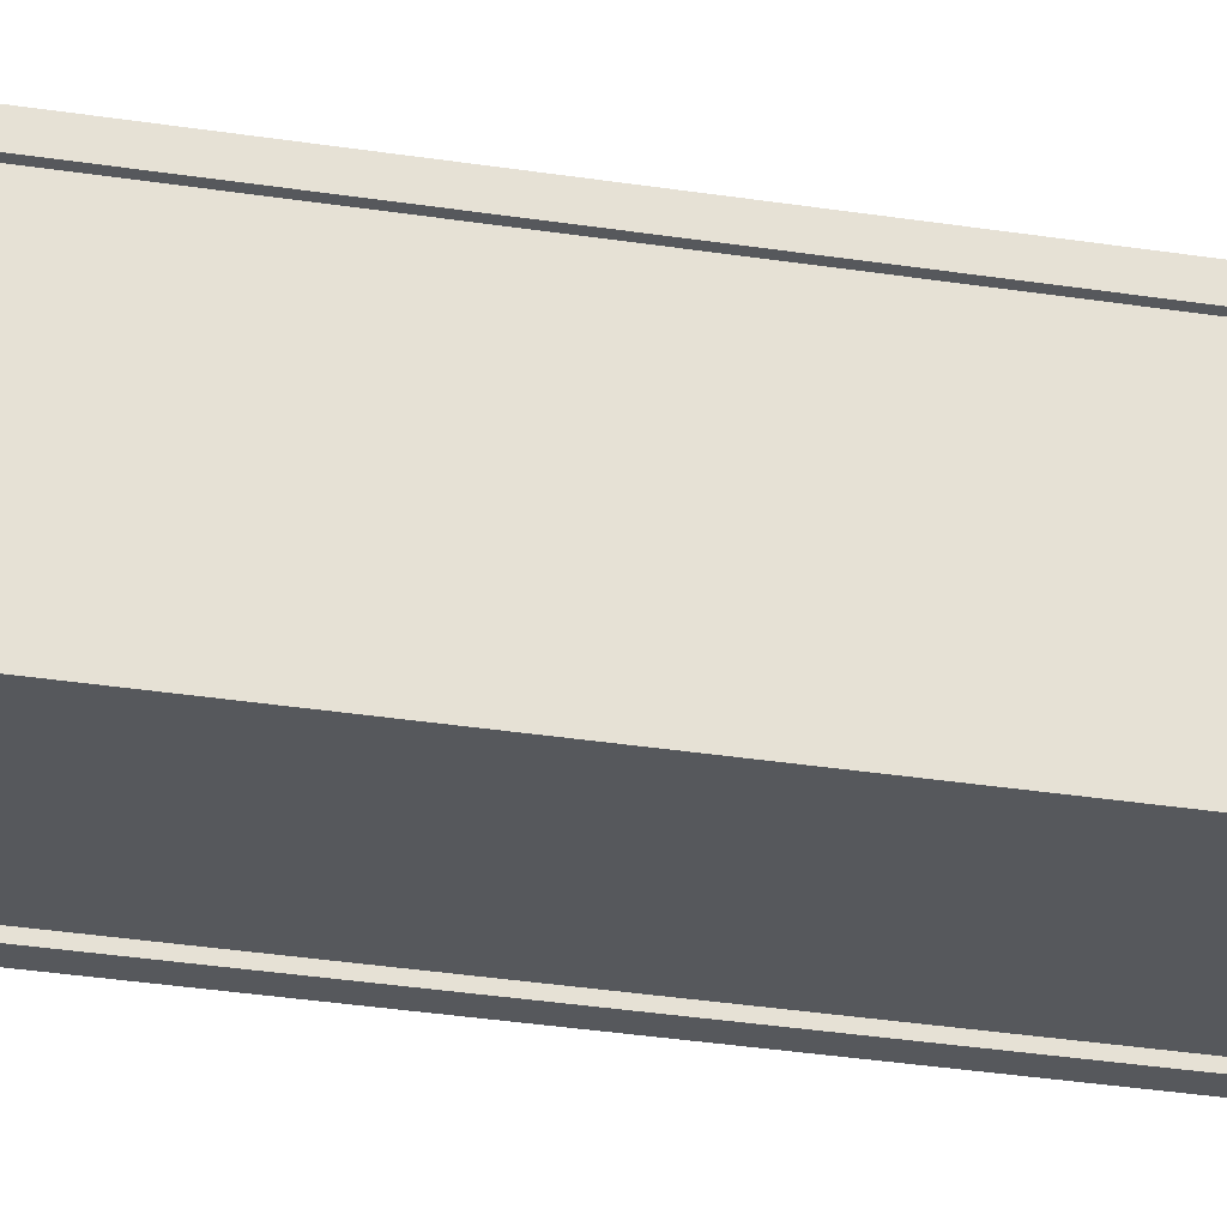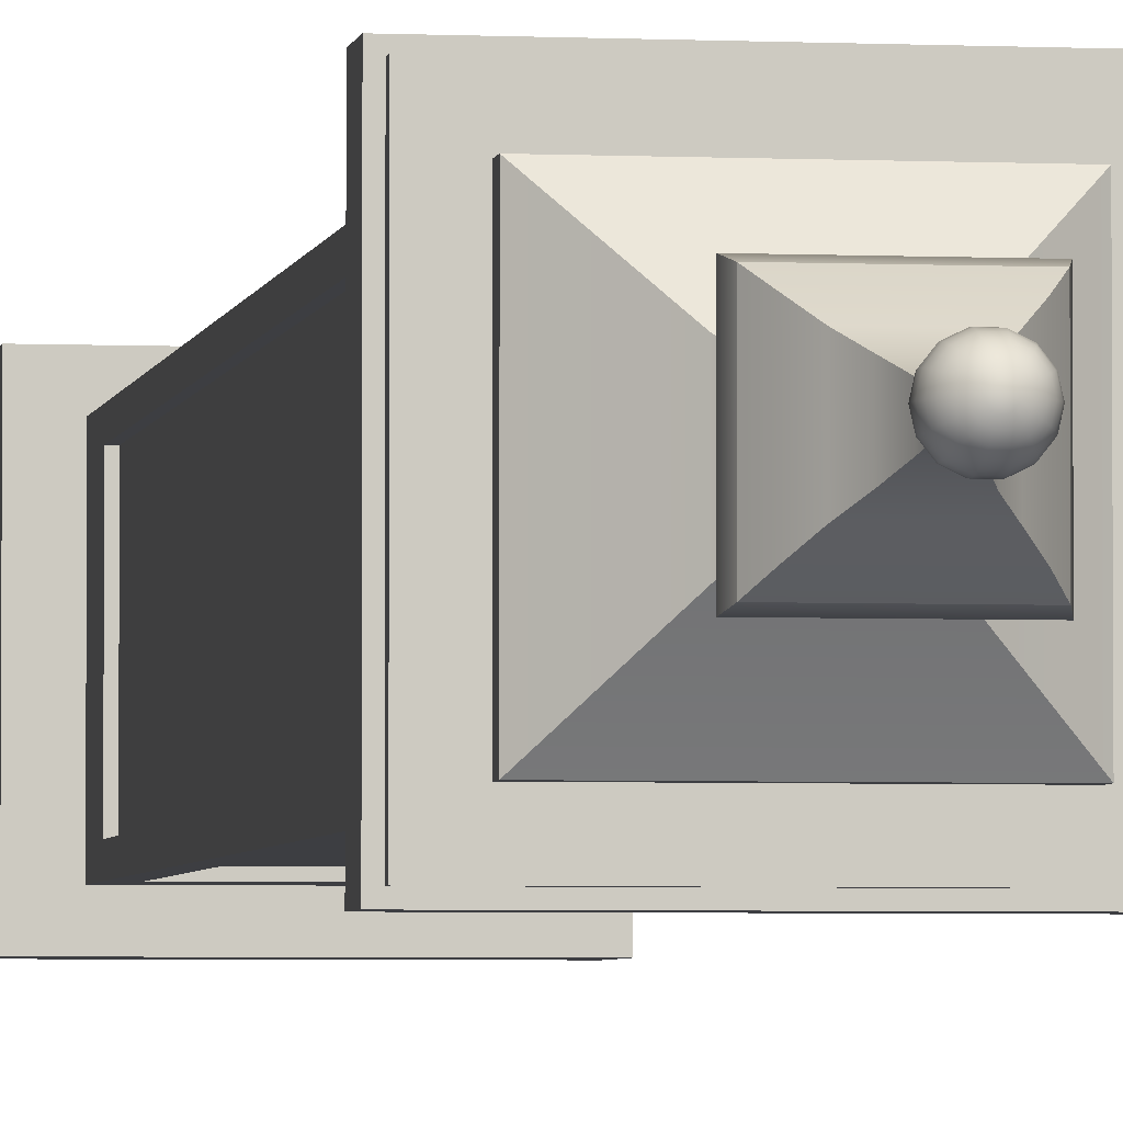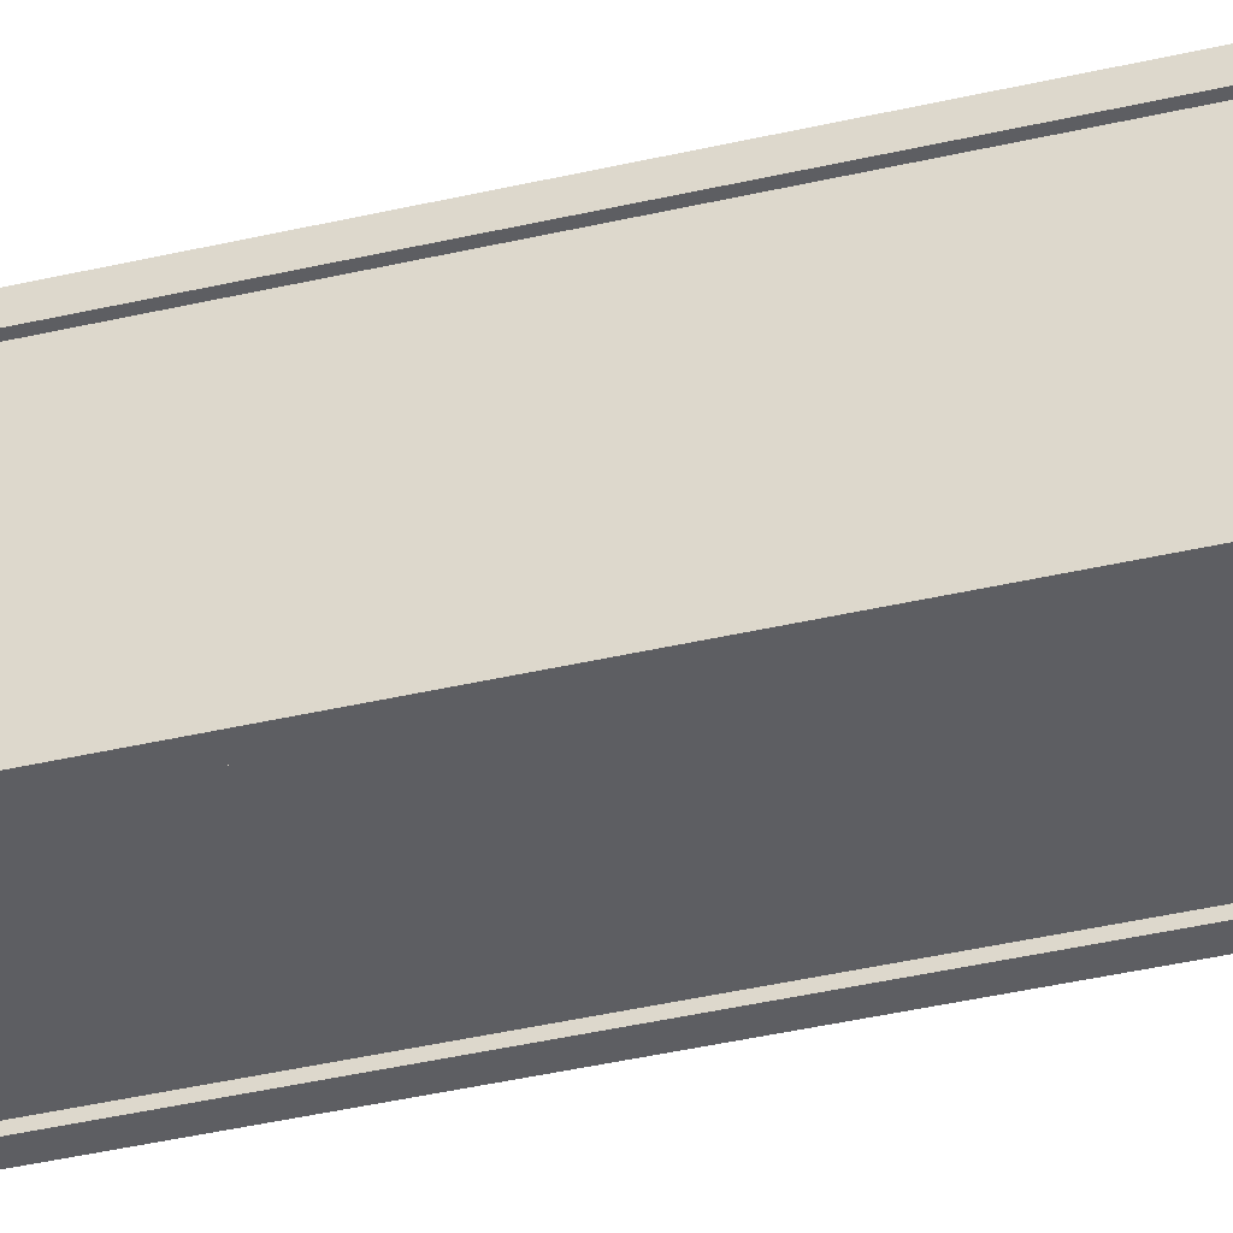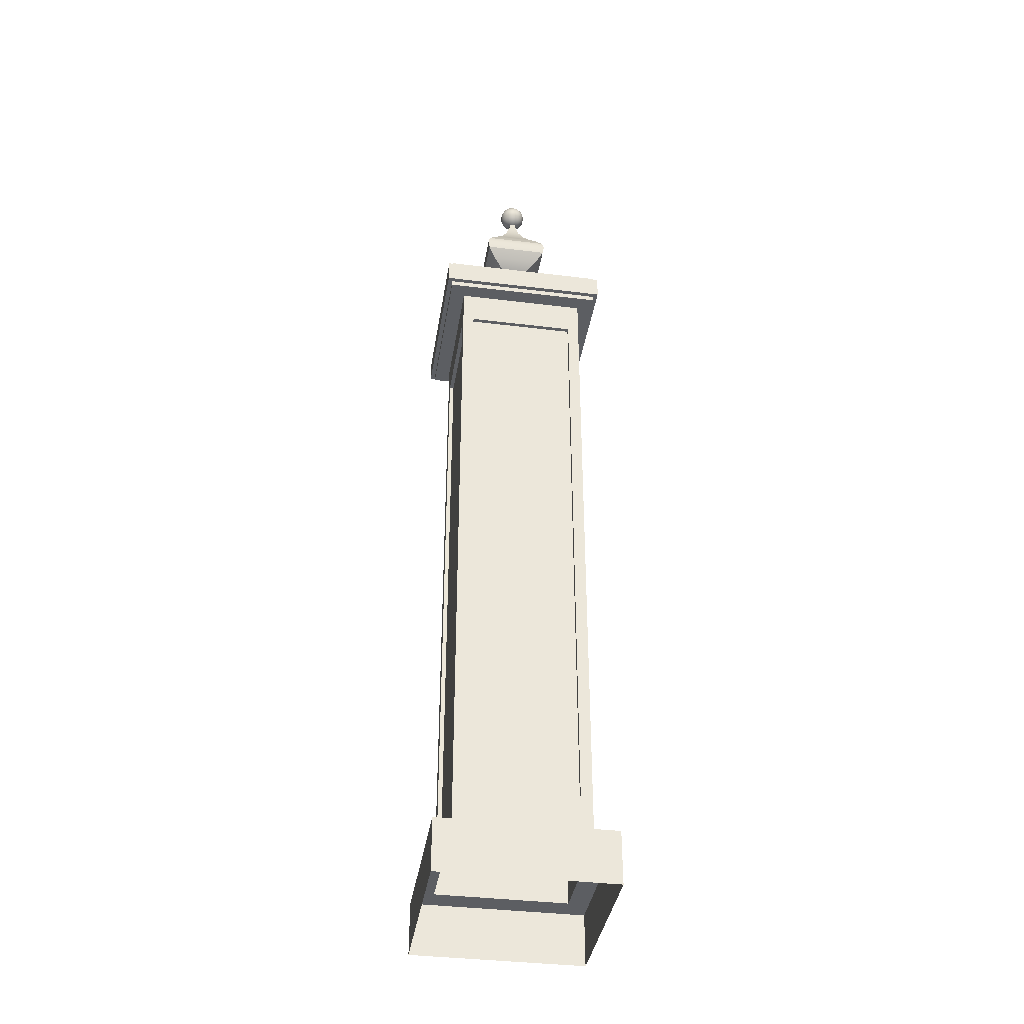
<metadata>
{"format":"obj","ext":"obj","renderer":"f3d","projection":"perspective","resolution":1024,"background":"white","views":[{"elev":-28.1,"azim":76.1,"up":"+Z"},{"elev":-3.5,"azim":170.7,"up":"+Z"},{"elev":-39.0,"azim":-73.5,"up":"+Z"},{"elev":-37.8,"azim":-98.9,"up":"+Y"}]}
</metadata>
<code>
g default
v 0.02242 7.538 -0.0108
v 0.01551 7.538 -0.01945
v 0.005537 7.538 -0.02426
v -0.005537 7.538 -0.02426
v -0.01551 7.538 -0.01945
v -0.02242 7.538 -0.0108
v -0.02488 7.538 -0
v -0.02242 7.538 0.0108
v -0.01551 7.538 0.01945
v -0.005537 7.538 0.02426
v 0.005537 7.538 0.02426
v 0.01551 7.538 0.01945
v 0.02242 7.538 0.0108
v 0.02488 7.538 0
v 0.04371 7.546 -0.02105
v 0.03025 7.546 -0.03793
v 0.0108 7.546 -0.0473
v -0.0108 7.546 -0.0473
v -0.03025 7.546 -0.03793
v -0.04371 7.546 -0.02105
v -0.04852 7.546 -0
v -0.04371 7.546 0.02105
v -0.03025 7.546 0.03793
v -0.0108 7.546 0.0473
v 0.0108 7.546 0.0473
v 0.03025 7.546 0.03793
v 0.04371 7.546 0.02105
v 0.04852 7.546 0
v 0.06281 7.56 -0.03025
v 0.04347 7.56 -0.05451
v 0.01551 7.56 -0.06797
v -0.01551 7.56 -0.06797
v -0.04347 7.56 -0.05451
v -0.06281 7.56 -0.03025
v -0.06972 7.56 -0
v -0.06281 7.56 0.03025
v -0.04347 7.56 0.05451
v -0.01551 7.56 0.06797
v 0.01551 7.56 0.06797
v 0.04347 7.56 0.05451
v 0.06281 7.56 0.03025
v 0.06972 7.56 0
v 0.07877 7.577 -0.03793
v 0.05451 7.577 -0.06835
v 0.01945 7.577 -0.08523
v -0.01945 7.577 -0.08523
v -0.05451 7.577 -0.06835
v -0.07877 7.577 -0.03793
v -0.08742 7.577 -0
v -0.07877 7.577 0.03793
v -0.05451 7.577 0.06835
v -0.01945 7.577 0.08523
v 0.01945 7.577 0.08523
v 0.05451 7.577 0.06835
v 0.07877 7.577 0.03793
v 0.08742 7.577 0
v 0.09077 7.599 -0.04371
v 0.06281 7.599 -0.07877
v 0.02242 7.599 -0.09822
v -0.02242 7.599 -0.09822
v -0.06281 7.599 -0.07877
v -0.09077 7.599 -0.04371
v -0.1007 7.599 -0
v -0.09077 7.599 0.04371
v -0.06281 7.599 0.07877
v -0.02242 7.599 0.09822
v 0.02242 7.599 0.09822
v 0.06281 7.599 0.07877
v 0.09077 7.599 0.04371
v 0.1007 7.599 0
v 0.09822 7.622 -0.0473
v 0.06797 7.622 -0.08523
v 0.02426 7.622 -0.1063
v -0.02426 7.622 -0.1063
v -0.06797 7.622 -0.08523
v -0.09822 7.622 -0.0473
v -0.109 7.622 -0
v -0.09822 7.622 0.0473
v -0.06797 7.622 0.08523
v -0.02426 7.622 0.1063
v 0.02426 7.622 0.1063
v 0.06797 7.622 0.08523
v 0.09822 7.622 0.0473
v 0.109 7.622 0
v 0.1007 7.647 -0.04852
v 0.06972 7.647 -0.08742
v 0.02488 7.647 -0.109
v -0.02488 7.647 -0.109
v -0.06972 7.647 -0.08742
v -0.1007 7.647 -0.04852
v -0.1118 7.647 -0
v -0.1007 7.647 0.04852
v -0.06972 7.647 0.08742
v -0.02488 7.647 0.109
v 0.02488 7.647 0.109
v 0.06972 7.647 0.08742
v 0.1007 7.647 0.04852
v 0.1118 7.647 0
v 0.09822 7.672 -0.0473
v 0.06797 7.672 -0.08523
v 0.02426 7.672 -0.1063
v -0.02426 7.672 -0.1063
v -0.06797 7.672 -0.08523
v -0.09822 7.672 -0.0473
v -0.109 7.672 -0
v -0.09822 7.672 0.0473
v -0.06797 7.672 0.08523
v -0.02426 7.672 0.1063
v 0.02426 7.672 0.1063
v 0.06797 7.672 0.08523
v 0.09822 7.672 0.0473
v 0.109 7.672 0
v 0.09077 7.696 -0.04371
v 0.06281 7.696 -0.07877
v 0.02242 7.696 -0.09822
v -0.02242 7.696 -0.09822
v -0.06281 7.696 -0.07877
v -0.09077 7.696 -0.04371
v -0.1007 7.696 -0
v -0.09077 7.696 0.04371
v -0.06281 7.696 0.07877
v -0.02242 7.696 0.09822
v 0.02242 7.696 0.09822
v 0.06281 7.696 0.07877
v 0.09077 7.696 0.04371
v 0.1007 7.696 0
v 0.07877 7.717 -0.03793
v 0.05451 7.717 -0.06835
v 0.01945 7.717 -0.08523
v -0.01945 7.717 -0.08523
v -0.05451 7.717 -0.06835
v -0.07877 7.717 -0.03793
v -0.08742 7.717 -0
v -0.07877 7.717 0.03793
v -0.05451 7.717 0.06835
v -0.01945 7.717 0.08523
v 0.01945 7.717 0.08523
v 0.05451 7.717 0.06835
v 0.07877 7.717 0.03793
v 0.08742 7.717 0
v 0.06281 7.735 -0.03025
v 0.04347 7.735 -0.05451
v 0.01551 7.735 -0.06797
v -0.01551 7.735 -0.06797
v -0.04347 7.735 -0.05451
v -0.06281 7.735 -0.03025
v -0.06972 7.735 -0
v -0.06281 7.735 0.03025
v -0.04347 7.735 0.05451
v -0.01551 7.735 0.06797
v 0.01551 7.735 0.06797
v 0.04347 7.735 0.05451
v 0.06281 7.735 0.03025
v 0.06972 7.735 0
v 0.04371 7.748 -0.02105
v 0.03025 7.748 -0.03793
v 0.0108 7.748 -0.0473
v -0.0108 7.748 -0.0473
v -0.03025 7.748 -0.03793
v -0.04371 7.748 -0.02105
v -0.04852 7.748 -0
v -0.04371 7.748 0.02105
v -0.03025 7.748 0.03793
v -0.0108 7.748 0.0473
v 0.0108 7.748 0.0473
v 0.03025 7.748 0.03793
v 0.04371 7.748 0.02105
v 0.04852 7.748 0
v 0.02242 7.756 -0.0108
v 0.01551 7.756 -0.01945
v 0.005537 7.756 -0.02426
v -0.005537 7.756 -0.02426
v -0.01551 7.756 -0.01945
v -0.02242 7.756 -0.0108
v -0.02488 7.756 -0
v -0.02242 7.756 0.0108
v -0.01551 7.756 0.01945
v -0.005537 7.756 0.02426
v 0.005537 7.756 0.02426
v 0.01551 7.756 0.01945
v 0.02242 7.756 0.0108
v 0.02488 7.756 0
v 0 7.535 0
v 0 7.759 0
v 0.5358 0.4362 0.5358
v -0.5358 0.4362 0.5358
v 0.5358 5.951 0.5358
v -0.5358 5.951 0.5358
v 0.5358 5.951 -0.5358
v -0.5358 5.951 -0.5358
v 0.5358 0.4362 -0.5358
v -0.5358 0.4362 -0.5358
v 0.6622 5.951 0.6622
v -0.6622 5.951 0.6622
v -0.6622 5.951 -0.6622
v 0.6622 5.951 -0.6622
v 0.6622 6.233 0.6622
v -0.6622 6.233 0.6622
v -0.6622 6.233 -0.6622
v 0.6622 6.233 -0.6622
v -0.5358 5.766 0.5358
v 0.5358 5.766 0.5358
v 0.5358 5.766 -0.5358
v -0.5358 5.766 -0.5358
v -0.5358 0.7125 0.5358
v 0.5358 0.7125 0.5358
v 0.5358 0.7125 -0.5358
v -0.5358 0.7125 -0.5358
v -0.4422 0.8115 0.5358
v 0.4422 0.8115 0.5358
v -0.4422 5.667 0.5358
v 0.4422 5.667 0.5358
v 0.5358 0.8115 0.4422
v 0.5358 0.8115 -0.4421
v 0.5358 5.667 0.4422
v 0.5358 5.667 -0.4421
v 0.4422 5.667 -0.5358
v -0.4422 5.667 -0.5358
v -0.4422 0.8115 -0.5358
v 0.4422 0.8115 -0.5358
v -0.5358 0.8115 -0.4421
v -0.5358 0.8115 0.4422
v -0.5358 5.667 -0.4421
v -0.5358 5.667 0.4422
v -0.4422 0.8115 0.5015
v 0.4422 0.8115 0.5015
v -0.4422 5.667 0.5015
v 0.4422 5.667 0.5015
v 0.5015 0.8115 0.4422
v 0.5015 0.8115 -0.4421
v 0.5015 5.667 0.4422
v 0.5015 5.667 -0.4421
v 0.4422 5.667 -0.5015
v -0.4422 5.667 -0.5015
v -0.4422 0.8115 -0.5015
v 0.4422 0.8115 -0.5015
v -0.5015 0.8115 -0.4421
v -0.5015 0.8115 0.4422
v -0.5015 5.667 -0.4421
v -0.5015 5.667 0.4422
v 0.4967 6.233 0.4967
v -0.4967 6.233 0.4967
v -0.4967 6.233 -0.4967
v 0.4967 6.233 -0.4967
v 0.4967 6.309 0.4967
v -0.4967 6.309 0.4967
v -0.4967 6.309 -0.4967
v 0.4967 6.309 -0.4967
v 0.1987 6.527 0.1987
v -0.1987 6.527 0.1987
v -0.1987 6.527 -0.1987
v 0.1987 6.527 -0.1987
v 0.1258 6.633 0.1258
v -0.1258 6.633 0.1258
v -0.1258 6.633 -0.1258
v 0.1258 6.633 -0.1258
v 0.09646 6.698 0.09647
v -0.09645 6.698 0.09647
v -0.09645 6.698 -0.09646
v 0.09646 6.698 -0.09646
v 0.09646 6.777 0.09647
v -0.09645 6.777 0.09647
v -0.09645 6.777 -0.09646
v 0.09646 6.777 -0.09646
v 0.2624 6.933 0.2624
v -0.2624 6.933 0.2624
v -0.2624 6.933 -0.2624
v 0.2624 6.933 -0.2624
v 0.2553 7.065 0.2553
v -0.2553 7.065 0.2553
v -0.2553 7.065 -0.2553
v 0.2553 7.065 -0.2553
v 0.2074 7.142 0.2052
v -0.2073 7.142 0.2052
v -0.2073 7.142 -0.2051
v 0.2074 7.142 -0.2051
v 0.02767 7.499 0.02765
v -0.02764 7.499 0.02765
v -0.02764 7.499 -0.02765
v 0.02767 7.499 -0.02765
v 0.01385 7.74 0.01383
v -0.0138 7.74 0.01383
v -0.0138 7.74 -0.01383
v 0.01385 7.74 -0.01383
v 0.7304 0.4362 0.6998
v -0.7304 0.4362 0.6998
v 0.7304 0.4362 -0.6998
v -0.7304 0.4362 -0.6998
v 0.7304 0.007187 0.6998
v -0.7304 0.007187 0.6998
v 0.7304 0.007187 -0.6998
v -0.7304 0.007187 -0.6998
v 0.2033 6.855 -0.2033
v 0.2033 6.855 0.2033
v -0.2033 6.855 0.2033
v -0.2033 6.855 -0.2033
v 0.09355 7.297 -0.1011
v 0.09355 7.297 0.1011
v -0.09352 7.297 0.1011
v -0.09352 7.297 -0.1011
v 0.2744 7 -0.2744
v 0.2744 7 0.2744
v -0.2744 7 0.2744
v -0.2744 7 -0.2744
v 0.1477 7.218 -0.1477
v 0.1477 7.218 0.1477
v -0.1477 7.218 0.1477
v -0.1477 7.218 -0.1477
v -0.05218 7.39 -0.05952
v 0.05222 7.39 -0.05952
v 0.05222 7.39 0.05952
v -0.05218 7.39 0.05952
v 0.6622 5.996 0.6622
v 0.6622 6.188 0.6622
v -0.6622 6.188 0.6622
v -0.6622 5.996 0.6622
v -0.6622 6.188 -0.6622
v -0.6622 5.996 -0.6622
v 0.6622 6.188 -0.6622
v 0.6622 5.996 -0.6622
v 0.6995 5.996 0.6995
v 0.6995 6.188 0.6995
v -0.6995 6.188 0.6995
v -0.6995 5.996 0.6995
v -0.6995 6.188 -0.6995
v -0.6995 5.996 -0.6995
v 0.6995 6.188 -0.6995
v 0.6995 5.996 -0.6995
g Column
f 1 2 16 15
f 2 3 17 16
f 3 4 18 17
f 4 5 19 18
f 5 6 20 19
f 6 7 21 20
f 7 8 22 21
f 8 9 23 22
f 9 10 24 23
f 10 11 25 24
f 11 12 26 25
f 12 13 27 26
f 13 14 28 27
f 14 1 15 28
f 15 16 30 29
f 16 17 31 30
f 17 18 32 31
f 18 19 33 32
f 19 20 34 33
f 20 21 35 34
f 21 22 36 35
f 22 23 37 36
f 23 24 38 37
f 24 25 39 38
f 25 26 40 39
f 26 27 41 40
f 27 28 42 41
f 28 15 29 42
f 29 30 44 43
f 30 31 45 44
f 31 32 46 45
f 32 33 47 46
f 33 34 48 47
f 34 35 49 48
f 35 36 50 49
f 36 37 51 50
f 37 38 52 51
f 38 39 53 52
f 39 40 54 53
f 40 41 55 54
f 41 42 56 55
f 42 29 43 56
f 43 44 58 57
f 44 45 59 58
f 45 46 60 59
f 46 47 61 60
f 47 48 62 61
f 48 49 63 62
f 49 50 64 63
f 50 51 65 64
f 51 52 66 65
f 52 53 67 66
f 53 54 68 67
f 54 55 69 68
f 55 56 70 69
f 56 43 57 70
f 57 58 72 71
f 58 59 73 72
f 59 60 74 73
f 60 61 75 74
f 61 62 76 75
f 62 63 77 76
f 63 64 78 77
f 64 65 79 78
f 65 66 80 79
f 66 67 81 80
f 67 68 82 81
f 68 69 83 82
f 69 70 84 83
f 70 57 71 84
f 71 72 86 85
f 72 73 87 86
f 73 74 88 87
f 74 75 89 88
f 75 76 90 89
f 76 77 91 90
f 77 78 92 91
f 78 79 93 92
f 79 80 94 93
f 80 81 95 94
f 81 82 96 95
f 82 83 97 96
f 83 84 98 97
f 84 71 85 98
f 85 86 100 99
f 86 87 101 100
f 87 88 102 101
f 88 89 103 102
f 89 90 104 103
f 90 91 105 104
f 91 92 106 105
f 92 93 107 106
f 93 94 108 107
f 94 95 109 108
f 95 96 110 109
f 96 97 111 110
f 97 98 112 111
f 98 85 99 112
f 99 100 114 113
f 100 101 115 114
f 101 102 116 115
f 102 103 117 116
f 103 104 118 117
f 104 105 119 118
f 105 106 120 119
f 106 107 121 120
f 107 108 122 121
f 108 109 123 122
f 109 110 124 123
f 110 111 125 124
f 111 112 126 125
f 112 99 113 126
f 113 114 128 127
f 114 115 129 128
f 115 116 130 129
f 116 117 131 130
f 117 118 132 131
f 118 119 133 132
f 119 120 134 133
f 120 121 135 134
f 121 122 136 135
f 122 123 137 136
f 123 124 138 137
f 124 125 139 138
f 125 126 140 139
f 126 113 127 140
f 127 128 142 141
f 128 129 143 142
f 129 130 144 143
f 130 131 145 144
f 131 132 146 145
f 132 133 147 146
f 133 134 148 147
f 134 135 149 148
f 135 136 150 149
f 136 137 151 150
f 137 138 152 151
f 138 139 153 152
f 139 140 154 153
f 140 127 141 154
f 141 142 156 155
f 142 143 157 156
f 143 144 158 157
f 144 145 159 158
f 145 146 160 159
f 146 147 161 160
f 147 148 162 161
f 148 149 163 162
f 149 150 164 163
f 150 151 165 164
f 151 152 166 165
f 152 153 167 166
f 153 154 168 167
f 154 141 155 168
f 155 156 170 169
f 156 157 171 170
f 157 158 172 171
f 158 159 173 172
f 159 160 174 173
f 160 161 175 174
f 161 162 176 175
f 162 163 177 176
f 163 164 178 177
f 164 165 179 178
f 165 166 180 179
f 166 167 181 180
f 167 168 182 181
f 168 155 169 182
f 2 1 183
f 3 2 183
f 4 3 183
f 5 4 183
f 6 5 183
f 7 6 183
f 8 7 183
f 9 8 183
f 10 9 183
f 11 10 183
f 12 11 183
f 13 12 183
f 14 13 183
f 1 14 183
f 169 170 184
f 170 171 184
f 171 172 184
f 172 173 184
f 173 174 184
f 174 175 184
f 175 176 184
f 176 177 184
f 177 178 184
f 178 179 184
f 179 180 184
f 180 181 184
f 181 182 184
f 182 169 184
f 185 206 205 186
f 281 284 283 282
f 207 191 192 208
f 186 205 208 192
f 191 207 206 185
f 187 193 194 188
f 188 194 195 190
f 190 195 196 189
f 189 196 193 187
f 321 322 323 324
f 324 323 325 326
f 326 325 327 328
f 328 327 322 321
f 202 187 188 201
f 203 189 187 202
f 189 203 204 190
f 201 188 190 204
f 226 228 227 225
f 230 232 231 229
f 233 236 235 234
f 238 240 239 237
f 206 210 209 205
f 205 209 211 201
f 201 211 212 202
f 202 212 210 206
f 207 214 213 206
f 206 213 215 202
f 202 215 216 203
f 203 216 214 207
f 203 217 218 204
f 204 218 219 208
f 208 219 220 207
f 207 220 217 203
f 205 222 221 208
f 208 221 223 204
f 204 223 224 201
f 201 224 222 205
f 210 226 225 209
f 209 225 227 211
f 211 227 228 212
f 212 228 226 210
f 214 230 229 213
f 213 229 231 215
f 215 231 232 216
f 216 232 230 214
f 217 233 234 218
f 218 234 235 219
f 219 235 236 220
f 220 236 233 217
f 222 238 237 221
f 221 237 239 223
f 223 239 240 224
f 224 240 238 222
f 197 241 242 198
f 198 242 243 199
f 199 243 244 200
f 200 244 241 197
f 241 245 246 242
f 242 246 247 243
f 243 247 248 244
f 244 248 245 241
f 245 249 250 246
f 246 250 251 247
f 247 251 252 248
f 248 252 249 245
f 249 253 254 250
f 250 254 255 251
f 251 255 256 252
f 252 256 253 249
f 253 257 258 254
f 254 258 259 255
f 255 259 260 256
f 256 260 257 253
f 257 261 262 258
f 258 262 263 259
f 259 263 264 260
f 260 264 261 257
f 261 294 295 262
f 262 295 296 263
f 263 296 293 264
f 264 293 294 261
f 265 302 303 266
f 266 303 304 267
f 267 304 301 268
f 268 301 302 265
f 269 273 274 270
f 270 274 275 271
f 271 275 276 272
f 272 276 273 269
f 273 306 307 274
f 274 307 308 275
f 275 308 305 276
f 276 305 306 273
f 277 281 282 278
f 278 282 283 279
f 279 283 284 280
f 280 284 281 277
f 185 186 286 285
f 192 191 287 288
f 191 185 285 287
f 186 192 288 286
f 285 286 290 289
f 288 287 291 292
f 287 285 289 291
f 286 288 292 290
f 293 268 265 294
f 295 294 265 266
f 296 295 266 267
f 293 296 267 268
f 297 310 311 298
f 299 298 311 312
f 300 299 312 309
f 297 300 309 310
f 301 272 269 302
f 303 302 269 270
f 304 303 270 271
f 301 304 271 272
f 305 297 298 306
f 307 306 298 299
f 308 307 299 300
f 305 308 300 297
f 310 309 279 280
f 311 310 280 277
f 312 311 277 278
f 309 312 278 279
f 197 198 315 314
f 194 193 313 316
f 198 199 317 315
f 195 194 316 318
f 199 200 319 317
f 196 195 318 320
f 200 197 314 319
f 193 196 320 313
f 314 315 323 322
f 316 313 321 324
f 315 317 325 323
f 318 316 324 326
f 317 319 327 325
f 320 318 326 328
f 319 314 322 327
f 313 320 328 321

</code>
